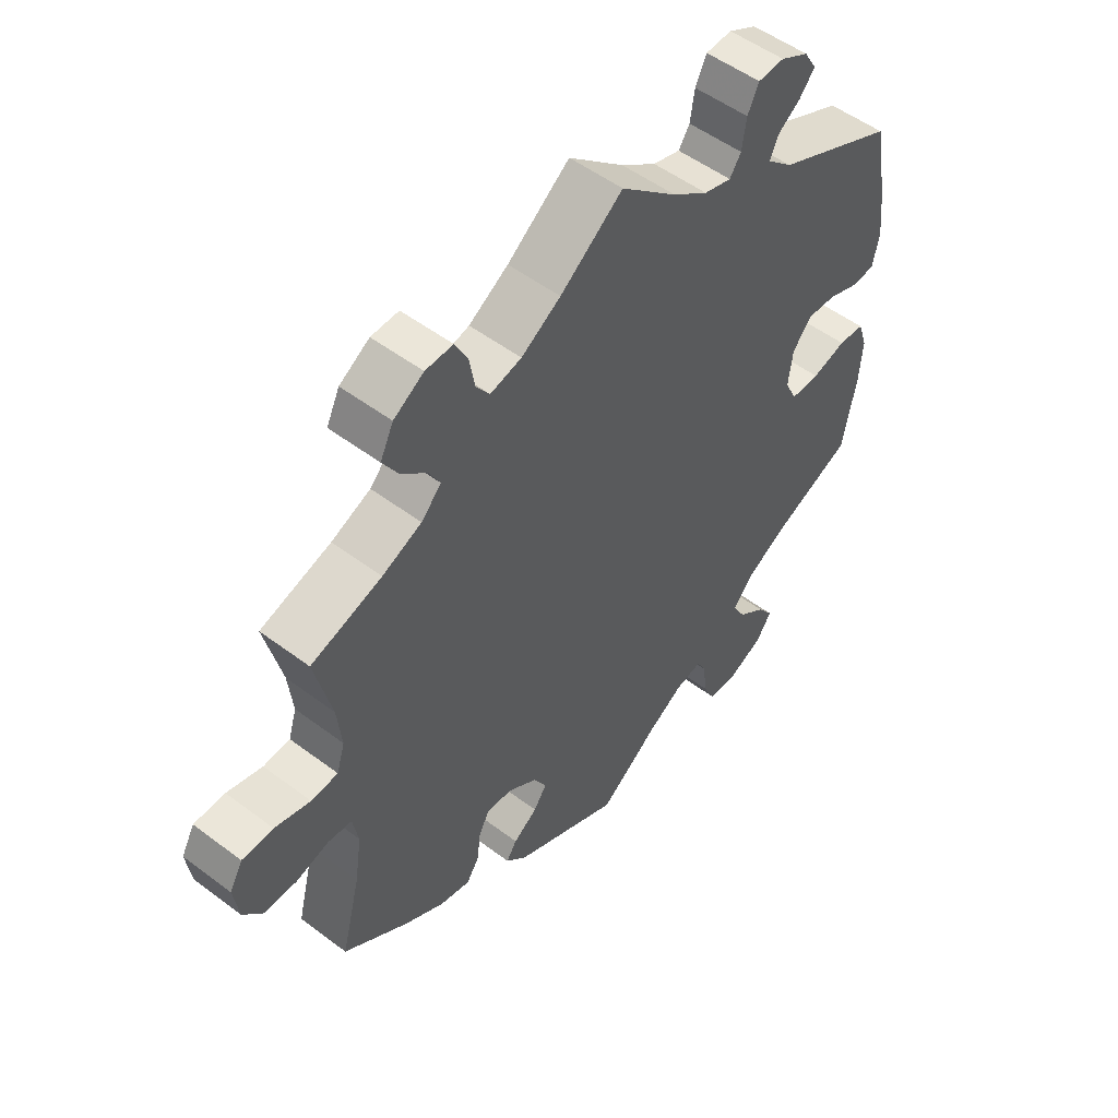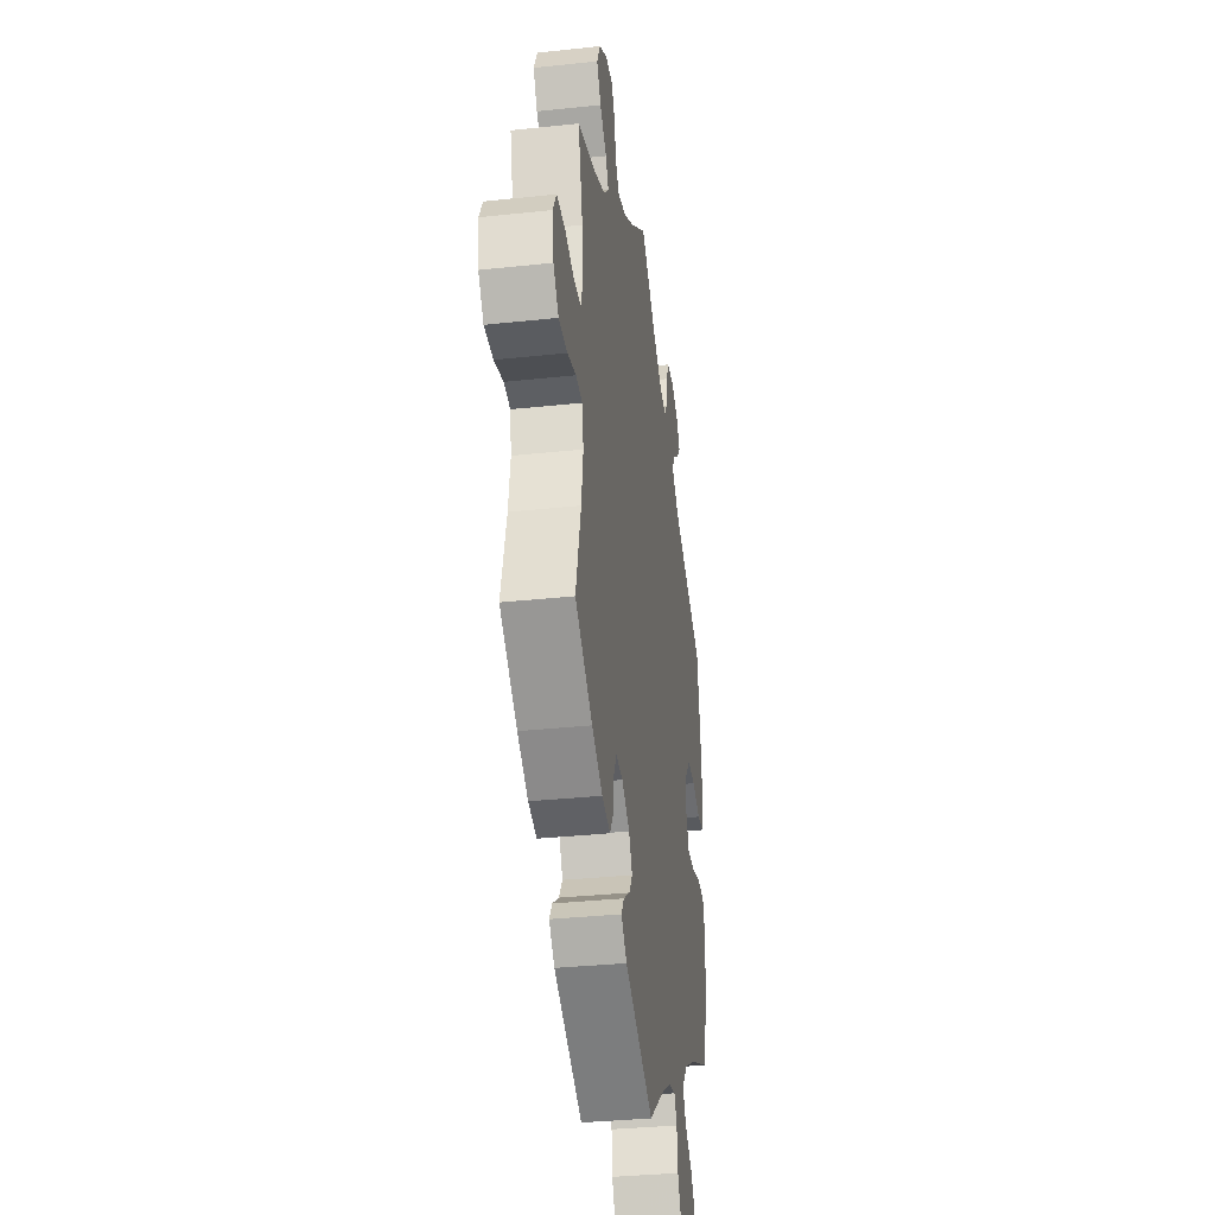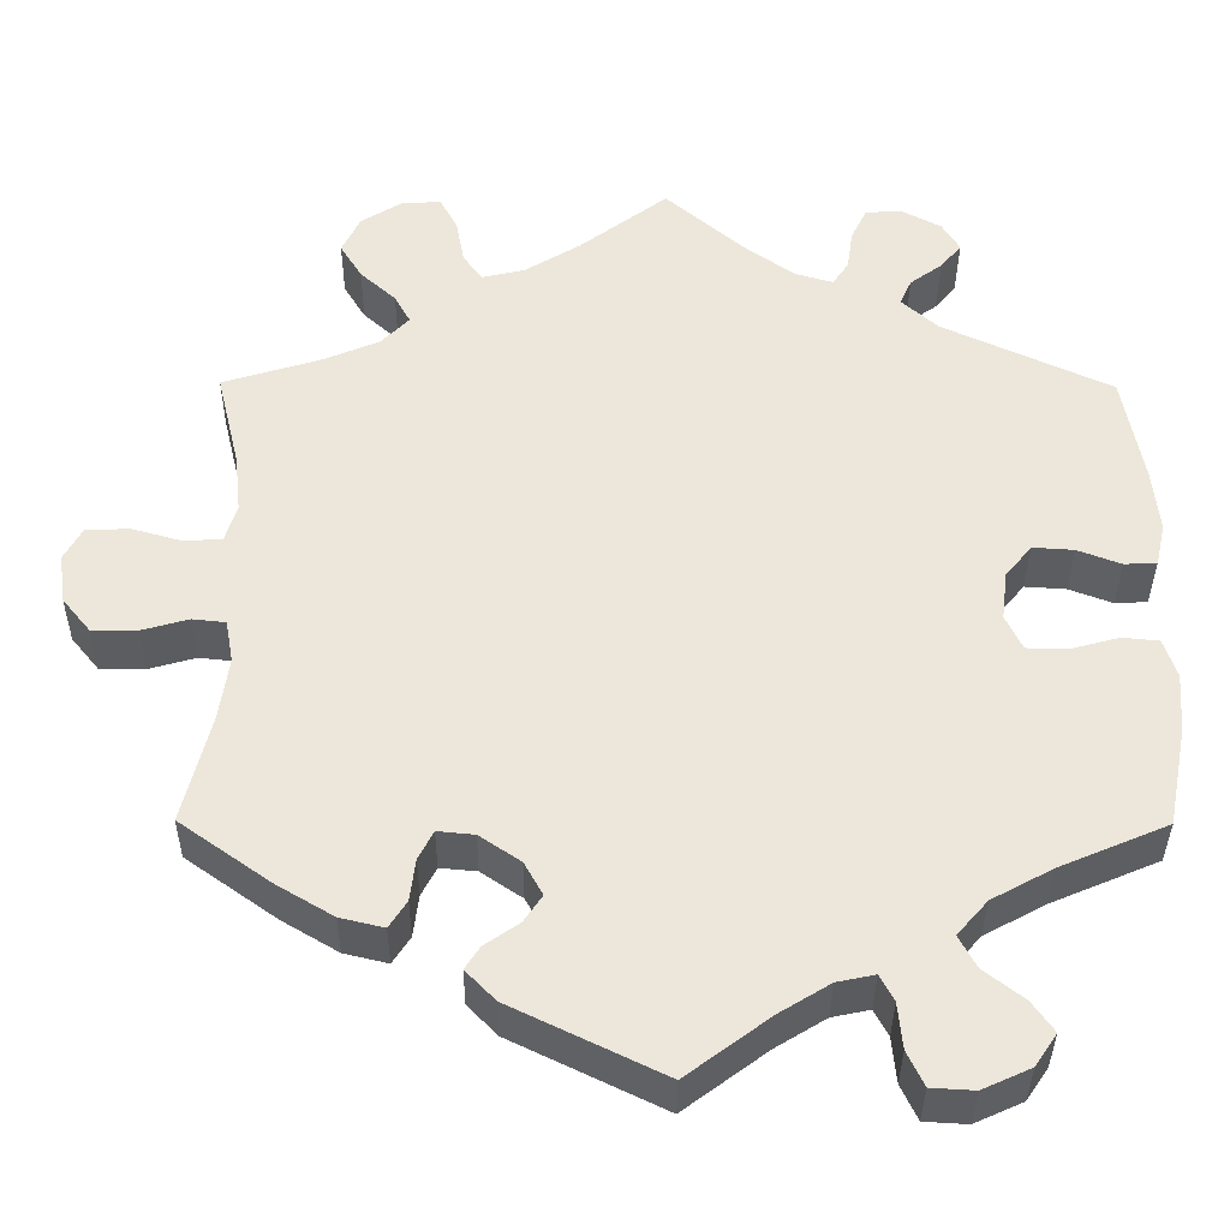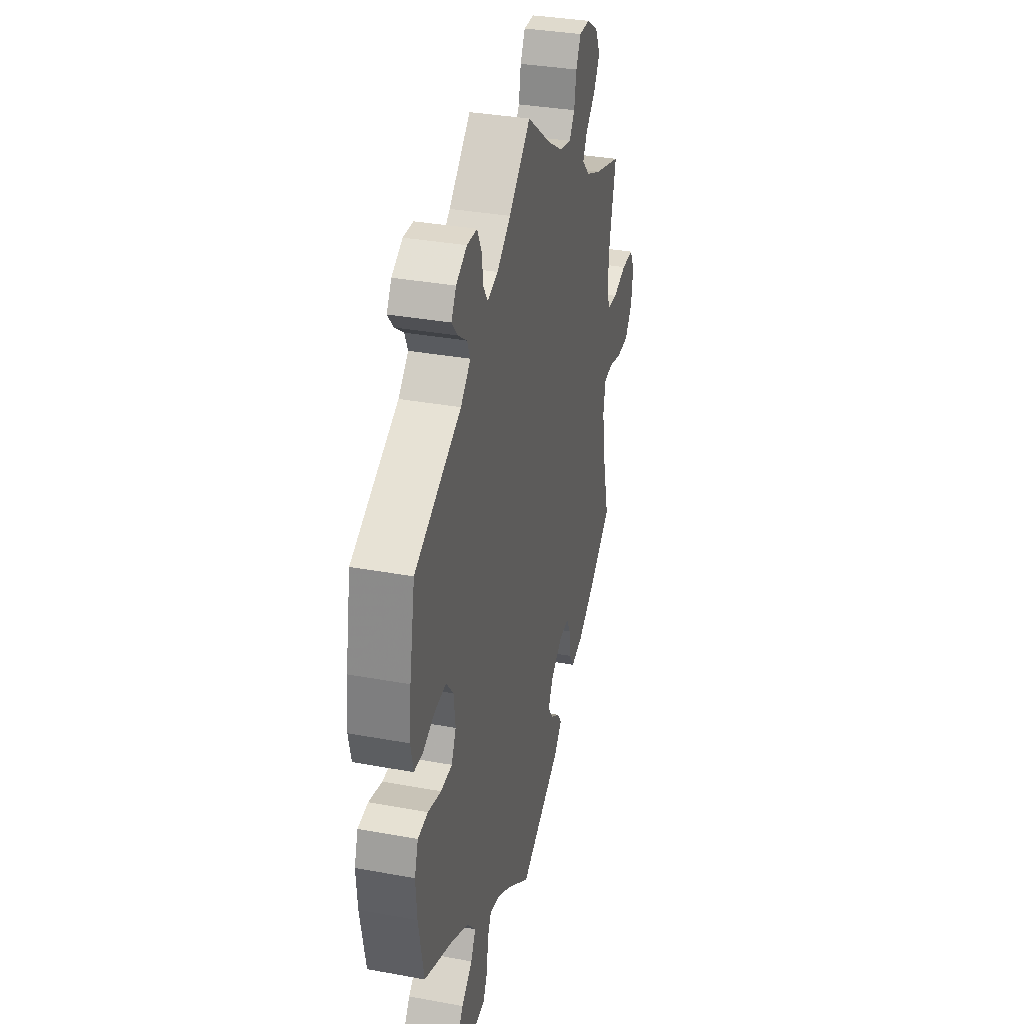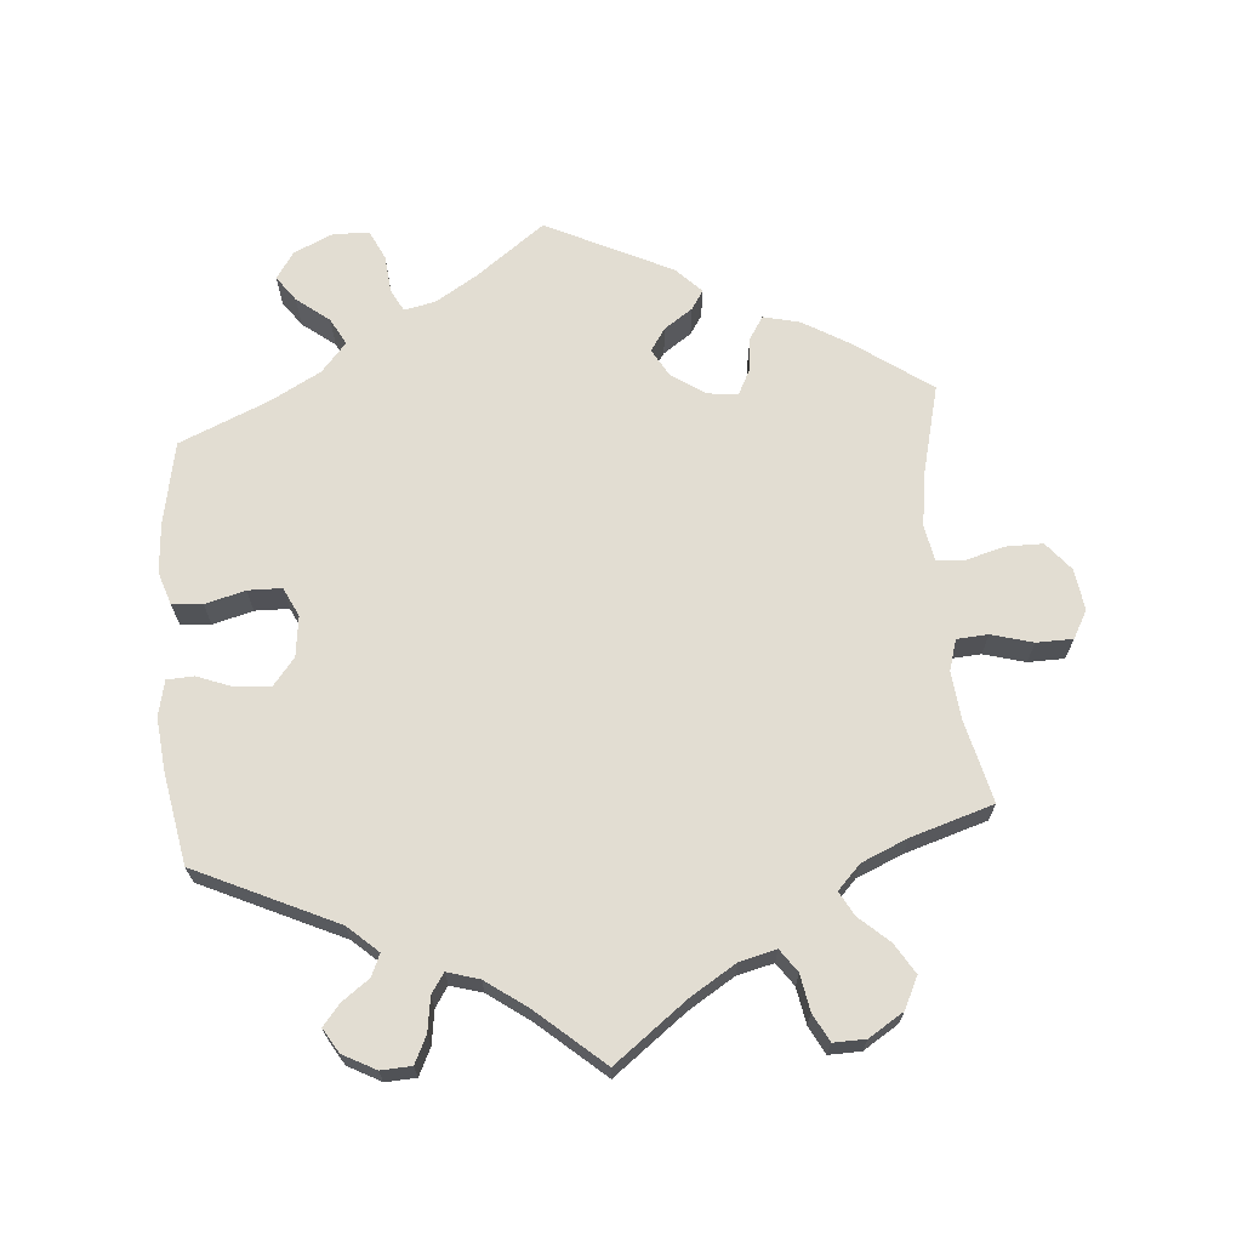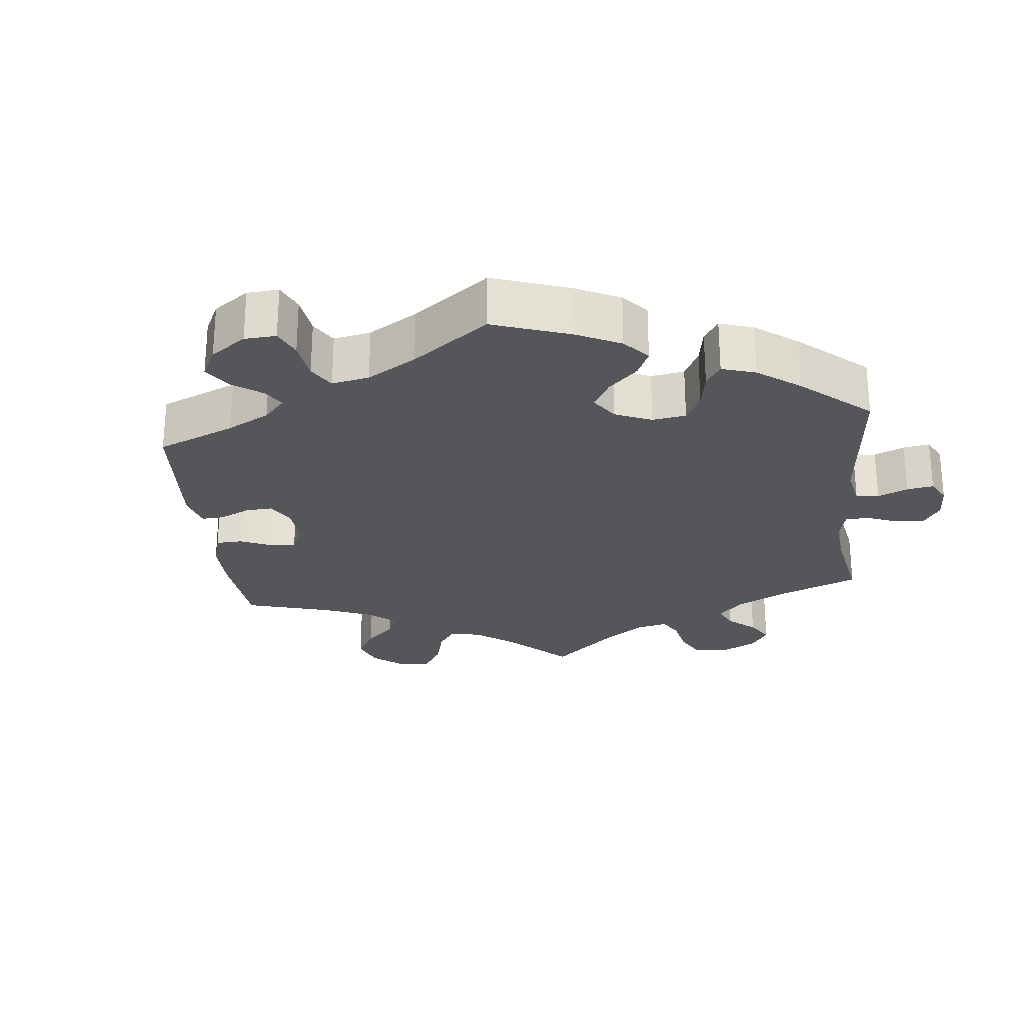
<metadata>
{"format":"obj","ext":"obj","renderer":"f3d","projection":"perspective","resolution":1024,"background":"white","views":[{"elev":52.3,"azim":129.1,"up":"+Z"},{"elev":-33.8,"azim":98.3,"up":"+Z"},{"elev":-36.4,"azim":179.6,"up":"+Z"},{"elev":34.1,"azim":-76.0,"up":"+Z"},{"elev":68.2,"azim":-4.7,"up":"+Y"},{"elev":-25.7,"azim":-113.9,"up":"+Y"}]}
</metadata>
<code>
v -0.523 0.07 -0.174
v -0.528 0.07 -0.106
v -0.513 0.07 -0.061
v -0.471 0.07 -0.057
v -0.416 0.07 -0.072
v -0.369 0.07 -0.071
v -0.35 0.07 -0.031
v -0.357 0.07 0.025
v -0.387 0.07 0.062
v -0.434 0.07 0.059
v -0.484 0.07 0.04
v -0.521 0.07 0.042
v -0.532 0.07 0.091
v -0.524 0.07 0.165
v -0.501 0.07 0.289
v -0.308 0.07 0.379
v -0.267 0.07 0.416
v -0.28 0.07 0.446
v -0.317 0.07 0.473
v -0.341 0.07 0.502
v -0.321 0.07 0.535
v -0.276 0.07 0.559
v -0.234 0.07 0.557
v -0.216 0.07 0.52
v -0.209 0.07 0.473
v -0.191 0.07 0.446
v -0.147 0.07 0.459
v -0.09 0.07 0.5
v 0 0.07 0.578
v 0.1 0.07 0.502
v 0.163 0.07 0.463
v 0.213 0.07 0.451
v 0.235 0.07 0.482
v 0.244 0.07 0.532
v 0.264 0.07 0.57
v 0.308 0.07 0.569
v 0.356 0.07 0.539
v 0.377 0.07 0.496
v 0.352 0.07 0.455
v 0.311 0.07 0.418
v 0.293 0.07 0.385
v 0.325 0.07 0.352
v 0.388 0.07 0.325
v 0.501 0.07 0.29
v 0.474 0.07 0.178
v 0.467 0.07 0.112
v 0.48 0.07 0.069
v 0.523 0.07 0.066
v 0.58 0.07 0.082
v 0.63 0.07 0.081
v 0.651 0.07 0.043
v 0.643 0.07 -0.014
v 0.611 0.07 -0.053
v 0.559 0.07 -0.053
v 0.506 0.07 -0.038
v 0.468 0.07 -0.042
v 0.459 0.07 -0.091
v 0.47 0.07 -0.165
v 0.501 0.07 -0.288
v 0.397 0.07 -0.362
v 0.333 0.07 -0.4
v 0.283 0.07 -0.412
v 0.263 0.07 -0.381
v 0.257 0.07 -0.333
v 0.24 0.07 -0.3
v 0.198 0.07 -0.304
v 0.151 0.07 -0.336
v 0.13 0.07 -0.374
v 0.151 0.07 -0.405
v 0.19 0.07 -0.432
v 0.207 0.07 -0.458
v 0.173 0.07 -0.493
v 0 0.07 -0.577
v -0.095 0.07 -0.506
v -0.152 0.07 -0.471
v -0.195 0.07 -0.462
v -0.211 0.07 -0.492
v -0.216 0.07 -0.544
v -0.235 0.07 -0.584
v -0.284 0.07 -0.587
v -0.339 0.07 -0.562
v -0.364 0.07 -0.525
v -0.339 0.07 -0.49
v -0.294 0.07 -0.455
v -0.274 0.07 -0.418
v -0.309 0.07 -0.378
v -0.379 0.07 -0.34
v -0.501 0.07 -0.288
v -0.523 0 -0.174
v -0.528 0 -0.106
v -0.513 0 -0.061
v -0.471 0 -0.057
v -0.416 0 -0.072
v -0.369 0 -0.071
v -0.35 0 -0.031
v -0.357 0 0.025
v -0.387 0 0.062
v -0.434 0 0.059
v -0.484 0 0.04
v -0.521 0 0.042
v -0.532 0 0.091
v -0.524 0 0.165
v -0.501 0 0.289
v -0.308 0 0.379
v -0.267 0 0.416
v -0.28 0 0.446
v -0.317 0 0.473
v -0.341 0 0.502
v -0.321 0 0.535
v -0.276 0 0.559
v -0.234 0 0.557
v -0.216 0 0.52
v -0.209 0 0.473
v -0.191 0 0.446
v -0.147 0 0.459
v -0.09 0 0.5
v 0 0 0.578
v 0.1 0 0.502
v 0.163 0 0.463
v 0.213 0 0.451
v 0.235 0 0.482
v 0.244 0 0.532
v 0.264 0 0.57
v 0.308 0 0.569
v 0.356 0 0.539
v 0.377 0 0.496
v 0.352 0 0.455
v 0.311 0 0.418
v 0.293 0 0.385
v 0.325 0 0.352
v 0.388 0 0.325
v 0.501 0 0.29
v 0.474 0 0.178
v 0.467 0 0.112
v 0.48 0 0.069
v 0.523 0 0.066
v 0.58 0 0.082
v 0.63 0 0.081
v 0.651 0 0.043
v 0.643 0 -0.014
v 0.611 0 -0.053
v 0.559 0 -0.053
v 0.506 0 -0.038
v 0.468 0 -0.042
v 0.459 0 -0.091
v 0.47 0 -0.165
v 0.501 0 -0.288
v 0.397 0 -0.362
v 0.333 0 -0.4
v 0.283 0 -0.412
v 0.263 0 -0.381
v 0.257 0 -0.333
v 0.24 0 -0.3
v 0.198 0 -0.304
v 0.151 0 -0.336
v 0.13 0 -0.374
v 0.151 0 -0.405
v 0.19 0 -0.432
v 0.207 0 -0.458
v 0.173 0 -0.493
v 0 0 -0.577
v -0.095 0 -0.506
v -0.152 0 -0.471
v -0.195 0 -0.462
v -0.211 0 -0.492
v -0.216 0 -0.544
v -0.235 0 -0.584
v -0.284 0 -0.587
v -0.339 0 -0.562
v -0.364 0 -0.525
v -0.339 0 -0.49
v -0.294 0 -0.455
v -0.274 0 -0.418
v -0.309 0 -0.378
v -0.379 0 -0.34
v -0.501 0 -0.288
f 87 88 1 2
f 86 87 2 3
f 85 86 3 4
f 81 82 83 84
f 81 84 85
f 80 81 85
f 77 78 79 80
f 76 77 80 85
f 75 76 85 4
f 71 72 73 74
f 69 70 71 74
f 68 69 74 75
f 67 68 75 4
f 61 62 63 64
f 61 64 65
f 58 59 60 61
f 57 58 61 65
f 56 57 65 66
f 52 53 54 55
f 52 55 56
f 51 52 56
f 48 49 50 51
f 47 48 51 56
f 46 47 56 66
f 43 44 45
f 42 43 45 46
f 41 42 46 66
f 37 38 39 40
f 37 40 41
f 36 37 41
f 33 34 35 36
f 32 33 36 41
f 31 32 41 66
f 28 29 30
f 27 28 30 31
f 26 27 31 66
f 22 23 24 25
f 18 19 20 21
f 18 21 22 25
f 13 14 15 16
f 13 16 17
f 10 11 12 13
f 9 10 13 17
f 8 9 17
f 7 8 17
f 66 67 4 5
f 17 18 25 26
f 7 17 26 66
f 6 7 66
f 5 6 66
f 90 89 176 175
f 91 90 175 174
f 92 91 174 173
f 172 171 170 169
f 173 172 169
f 173 169 168
f 168 167 166 165
f 173 168 165 164
f 92 173 164 163
f 162 161 160 159
f 162 159 158 157
f 163 162 157 156
f 92 163 156 155
f 152 151 150 149
f 153 152 149
f 149 148 147 146
f 153 149 146 145
f 154 153 145 144
f 143 142 141 140
f 144 143 140
f 144 140 139
f 139 138 137 136
f 144 139 136 135
f 154 144 135 134
f 133 132 131
f 134 133 131 130
f 154 134 130 129
f 128 127 126 125
f 129 128 125
f 129 125 124
f 124 123 122 121
f 129 124 121 120
f 154 129 120 119
f 118 117 116
f 119 118 116 115
f 154 119 115 114
f 113 112 111 110
f 109 108 107 106
f 113 110 109 106
f 104 103 102 101
f 105 104 101
f 101 100 99 98
f 105 101 98 97
f 105 97 96
f 105 96 95
f 93 92 155 154
f 114 113 106 105
f 154 114 105 95
f 154 95 94
f 154 94 93
f 1 89 90 2
f 2 90 91 3
f 3 91 92 4
f 4 92 93 5
f 5 93 94 6
f 6 94 95 7
f 7 95 96 8
f 8 96 97 9
f 9 97 98 10
f 10 98 99 11
f 11 99 100 12
f 12 100 101 13
f 13 101 102 14
f 14 102 103 15
f 15 103 104 16
f 16 104 105 17
f 17 105 106 18
f 18 106 107 19
f 19 107 108 20
f 20 108 109 21
f 21 109 110 22
f 22 110 111 23
f 23 111 112 24
f 24 112 113 25
f 25 113 114 26
f 26 114 115 27
f 27 115 116 28
f 28 116 117 29
f 29 117 118 30
f 30 118 119 31
f 31 119 120 32
f 32 120 121 33
f 33 121 122 34
f 34 122 123 35
f 35 123 124 36
f 36 124 125 37
f 37 125 126 38
f 38 126 127 39
f 39 127 128 40
f 40 128 129 41
f 41 129 130 42
f 42 130 131 43
f 43 131 132 44
f 44 132 133 45
f 45 133 134 46
f 46 134 135 47
f 47 135 136 48
f 48 136 137 49
f 49 137 138 50
f 50 138 139 51
f 51 139 140 52
f 52 140 141 53
f 53 141 142 54
f 54 142 143 55
f 55 143 144 56
f 56 144 145 57
f 57 145 146 58
f 58 146 147 59
f 59 147 148 60
f 60 148 149 61
f 61 149 150 62
f 62 150 151 63
f 63 151 152 64
f 64 152 153 65
f 65 153 154 66
f 66 154 155 67
f 67 155 156 68
f 68 156 157 69
f 69 157 158 70
f 70 158 159 71
f 71 159 160 72
f 72 160 161 73
f 73 161 162 74
f 74 162 163 75
f 75 163 164 76
f 76 164 165 77
f 77 165 166 78
f 78 166 167 79
f 79 167 168 80
f 80 168 169 81
f 81 169 170 82
f 82 170 171 83
f 83 171 172 84
f 84 172 173 85
f 85 173 174 86
f 86 174 175 87
f 87 175 176 88
f 88 176 89 1

</code>
